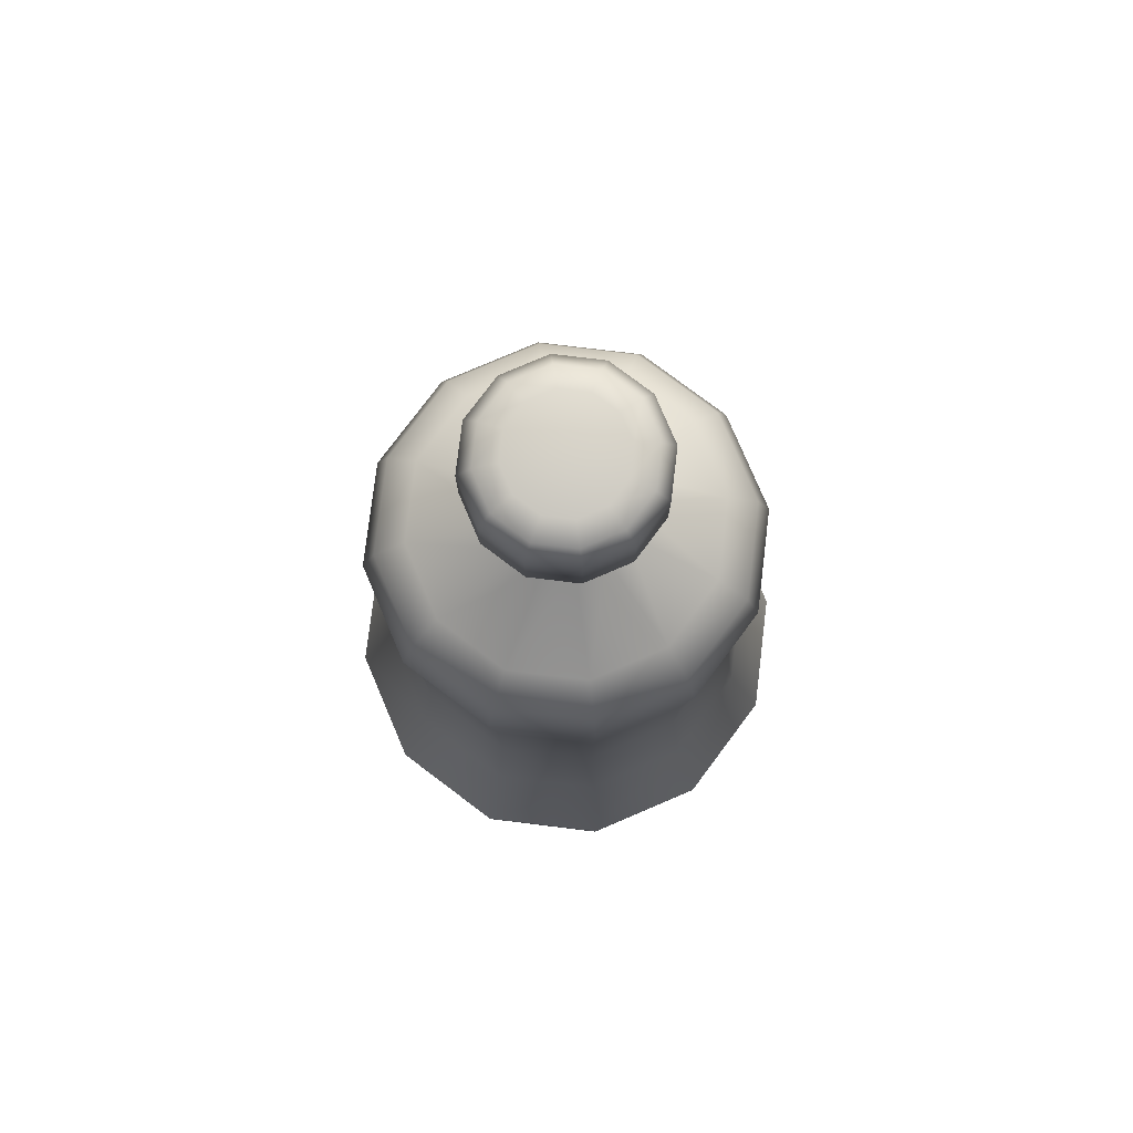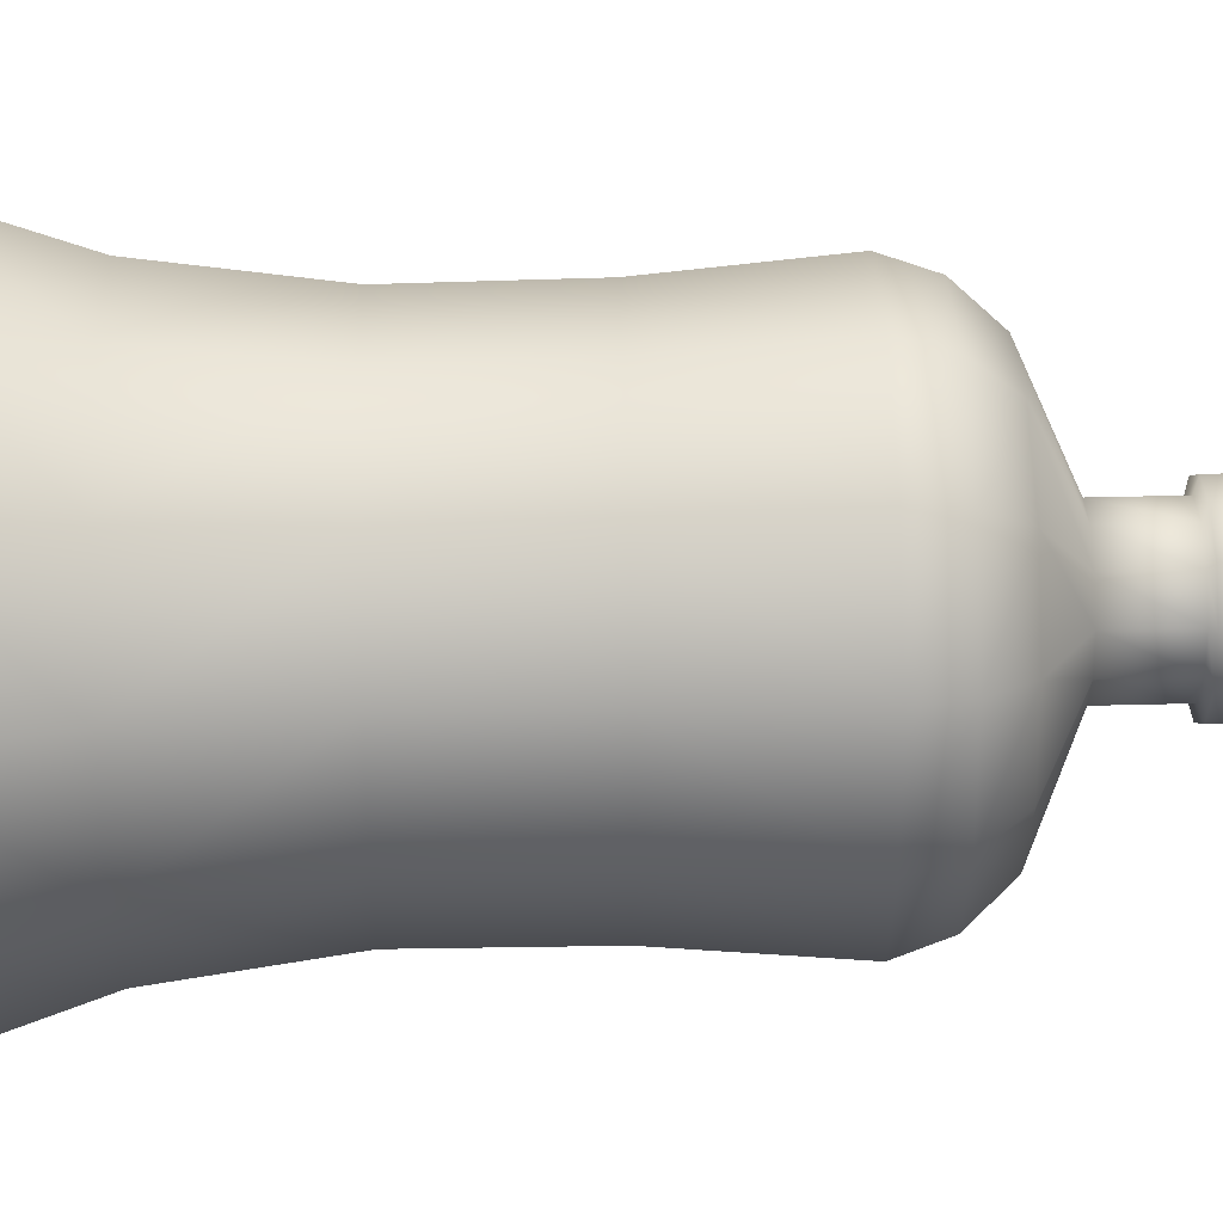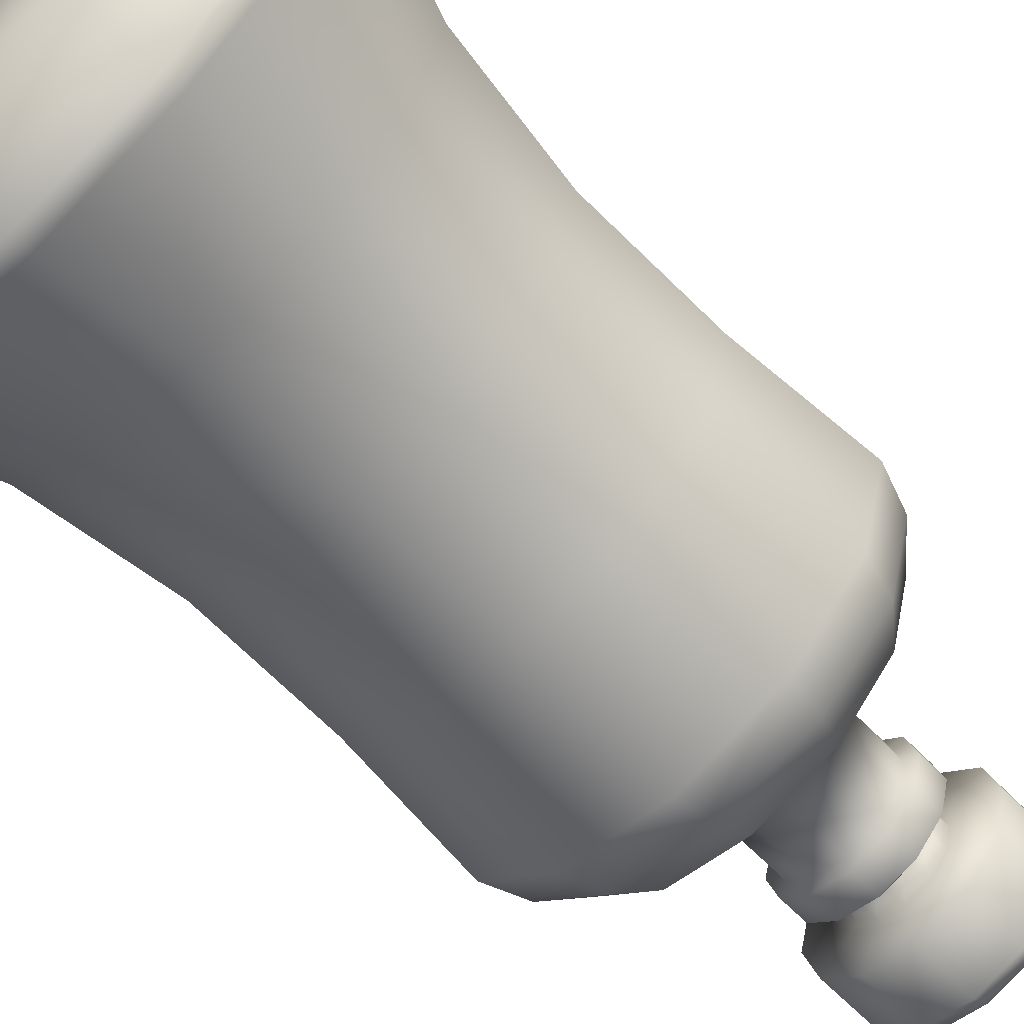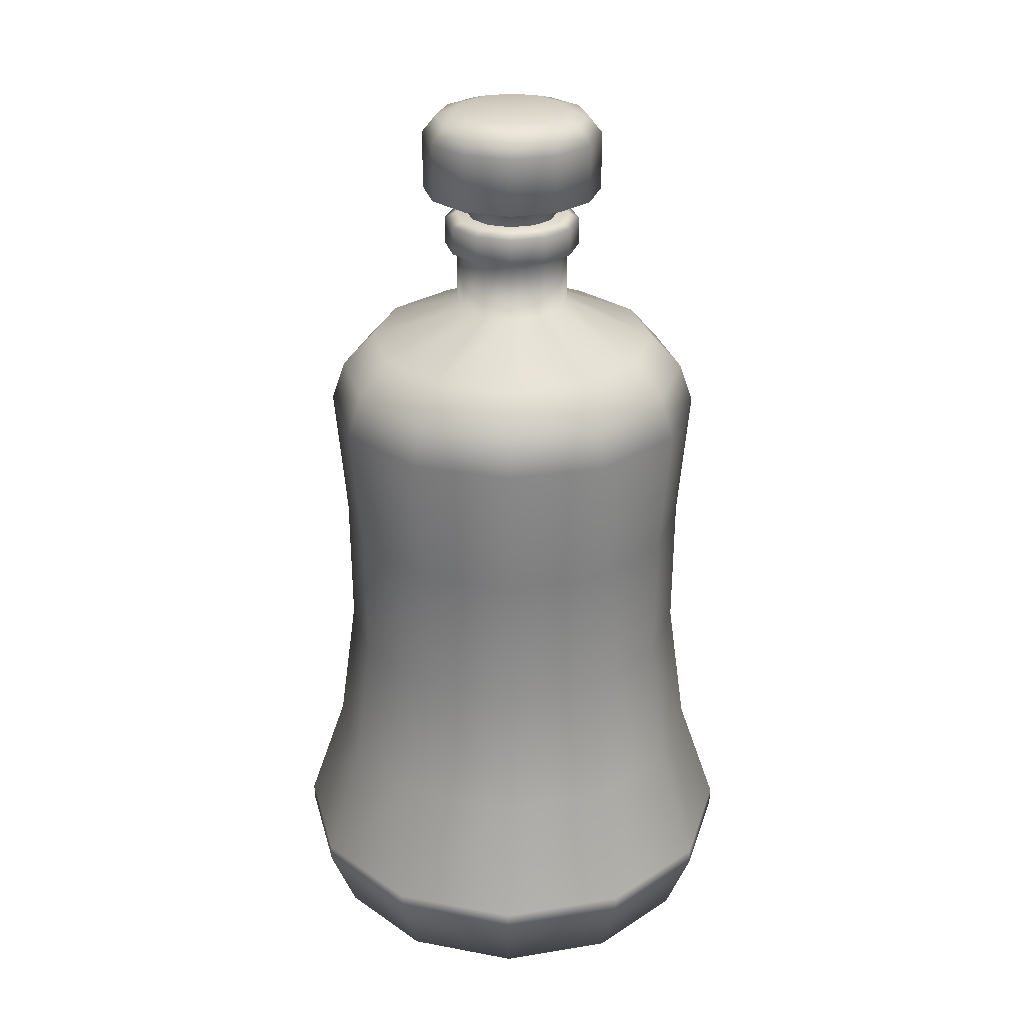
<metadata>
{"format":"obj","ext":"obj","renderer":"f3d","projection":"perspective","resolution":1024,"background":"white","views":[{"elev":78.6,"azim":-98.1,"up":"+Y"},{"elev":45.2,"azim":88.3,"up":"+Z"},{"elev":-64.9,"azim":44.4,"up":"+Z"},{"elev":27.7,"azim":-29.0,"up":"+Y"}]}
</metadata>
<code>
g Bottle_16
v 3.777e-07 0.7063 0.05049
v 3.777e-07 0.7063 0.03519
v 0.01759 0.7063 0.03047
v 0.02525 0.7063 0.04373
v 3.777e-07 0.7012 0.06064
v 0.03047 0.7063 0.01759
v 0.03032 0.7012 0.05251
v 3.777e-07 0.6769 0.06064
v 0.04373 0.7063 0.02525
v 0.03519 0.7063 -1.291e-09
v 0.03032 0.6769 0.05251
v 3.777e-07 0.6738 0.05049
v 0.05251 0.7012 0.03032
v 0.0505 0.7063 -1.291e-09
v 0.03047 0.7063 -0.01759
v 0.02525 0.6738 0.04373
v 3.777e-07 0.6222 0.05049
v 0.02525 0.6222 0.04373
v 0.05251 0.6769 0.03032
v 0.04373 0.6738 0.02525
v 0.04373 0.6222 0.02525
v 0.06064 0.7012 -1.291e-09
v 0.04373 0.7063 -0.02525
v 0.01759 0.7063 -0.03047
v 0.0505 0.6738 -1.291e-09
v 0.0505 0.6222 -1.291e-09
v 0.06064 0.6769 -1.291e-09
v 0.05251 0.7012 -0.03032
v 0.02525 0.7063 -0.04373
v 3.777e-07 0.7063 -0.03519
v 0.04373 0.6738 -0.02525
v 0.04373 0.6222 -0.02525
v 0.05251 0.6769 -0.03032
v 0.03032 0.7012 -0.05251
v 3.777e-07 0.7063 -0.05049
v -0.01759 0.7063 -0.03047
v 0.02525 0.6738 -0.04373
v 0.02525 0.6222 -0.04373
v 0.03032 0.6769 -0.05251
v 3.777e-07 0.7012 -0.06064
v -0.02524 0.7063 -0.04373
v -0.03047 0.7063 -0.01759
v 3.777e-07 0.6738 -0.05049
v 3.777e-07 0.6222 -0.05049
v 3.777e-07 0.6769 -0.06064
v -0.03032 0.7012 -0.05251
v -0.04373 0.7063 -0.02525
v -0.03518 0.7063 -1.291e-09
v -0.02524 0.6738 -0.04373
v -0.02524 0.6222 -0.04373
v -0.03032 0.6769 -0.05251
v -0.05251 0.7012 -0.03032
v -0.05049 0.7063 -1.291e-09
v -0.03047 0.7063 0.01759
v -0.04373 0.6738 -0.02525
v -0.04373 0.6222 -0.02525
v -0.05251 0.6769 -0.03032
v -0.06064 0.7012 -1.291e-09
v -0.04373 0.7063 0.02525
v -0.01759 0.7063 0.03047
v -0.05049 0.6738 -1.291e-09
v -0.05049 0.6222 -1.291e-09
v -0.06064 0.6769 -1.291e-09
v -0.05251 0.7012 0.03032
v -0.02524 0.7063 0.04373
v 3.777e-07 0.7063 0.03519
v 3.777e-07 0.7063 0.05049
v -0.03032 0.7012 0.05251
v 3.777e-07 0.7012 0.06064
v -0.05251 0.6769 0.03032
v -0.04373 0.6738 0.02525
v -0.04373 0.6222 0.02525
v -0.03032 0.6769 0.05251
v 3.777e-07 0.6769 0.06064
v -0.02524 0.6738 0.04373
v -0.02524 0.6222 0.04373
v 3.777e-07 0.6738 0.05049
v 3.777e-07 0.6222 0.05049
v 3.777e-07 0.5871 0.1299
v 3.777e-07 0.6222 0.05049
v 0.02525 0.6222 0.04373
v 0.06493 0.5871 0.1125
v 0.04373 0.6222 0.02525
v 0.0787 0.5571 0.1363
v 3.777e-07 0.5571 0.1574
v 0.1125 0.5871 0.06493
v 0.0505 0.6222 -1.291e-09
v 0.08469 0.5225 0.1467
v 3.777e-07 0.5225 0.1694
v 3.777e-07 0.406 0.1592
v 0.1363 0.5571 0.07869
v 0.1299 0.5871 -1.291e-09
v 0.04373 0.6222 -0.02525
v 0.1467 0.5225 0.08469
v 0.07962 0.406 0.1379
v 0.1574 0.5571 -1.291e-09
v 0.1125 0.5871 -0.06493
v 0.02525 0.6222 -0.04373
v 0.1694 0.5225 -1.291e-09
v 0.1363 0.5571 -0.07869
v 0.06493 0.5871 -0.1125
v 3.777e-07 0.6222 -0.05049
v 0.07911 0.289 0.137
v 3.777e-07 0.289 0.1582
v 0.1379 0.406 0.07962
v 0.1467 0.5225 -0.08469
v 0.0787 0.5571 -0.1363
v 3.777e-07 0.5871 -0.1299
v -0.02524 0.6222 -0.04373
v 0.137 0.289 0.0791
v 0.1592 0.406 -1.291e-09
v 0.08469 0.5225 -0.1467
v 3.777e-07 0.5571 -0.1574
v -0.06493 0.5871 -0.1125
v -0.04373 0.6222 -0.02525
v 0.1582 0.289 -1.291e-09
v 0.1379 0.406 -0.07962
v 3.777e-07 0.5225 -0.1694
v -0.0787 0.5571 -0.1363
v -0.1125 0.5871 -0.06493
v -0.05049 0.6222 -1.291e-09
v 0.137 0.289 -0.0791
v 0.07962 0.406 -0.1379
v -0.08469 0.5225 -0.1467
v -0.1363 0.5571 -0.07869
v -0.1299 0.5871 -1.291e-09
v -0.04373 0.6222 0.02525
v 0.07911 0.289 -0.137
v 3.777e-07 0.406 -0.1592
v -0.1467 0.5225 -0.08469
v -0.1574 0.5571 -1.291e-09
v -0.1125 0.5871 0.06493
v -0.02524 0.6222 0.04373
v 3.777e-07 0.289 -0.1582
v -0.07962 0.406 -0.1379
v -0.1694 0.5225 -1.291e-09
v -0.1363 0.5571 0.07869
v -0.06493 0.5871 0.1125
v 3.777e-07 0.6222 0.05049
v 3.777e-07 0.5871 0.1299
v 3.777e-07 0.5571 0.1574
v -0.0787 0.5571 0.1363
v 3.777e-07 0.5225 0.1694
v -0.1467 0.5225 0.08469
v -0.08469 0.5225 0.1467
v -0.1379 0.406 -0.07962
v -0.07962 0.406 0.1379
v 3.777e-07 0.406 0.1592
v 3.777e-07 0.289 0.1582
v -0.1379 0.406 0.07962
v -0.1592 0.406 -1.291e-09
v -0.0791 0.289 0.137
v 3.777e-07 0.1741 0.1738
v -0.137 0.289 0.0791
v -0.1582 0.289 -1.291e-09
v -0.137 0.289 -0.0791
v -0.08691 0.1741 0.1505
v -0.1505 0.1741 0.08691
v -0.1041 0.07343 0.1803
v 3.777e-07 0.07343 0.2082
v 3.777e-07 0.05877 0.2078
v -0.1803 0.07343 0.1041
v -0.1039 0.05877 0.1799
v 3.777e-07 0 0.1842
v -0.0921 0 0.1595
v -0.1799 0.05877 0.1039
v -0.1595 0 0.09211
v -0.1738 0.1741 -1.291e-09
v -0.2082 0.07343 -1.291e-09
v -0.2078 0.05877 -1.291e-09
v -0.1842 0 -1.291e-09
v -0.1803 0.07343 -0.1041
v -0.1799 0.05877 -0.1039
v -0.1595 0 -0.09211
v -0.1505 0.1741 -0.08691
v -0.1041 0.07343 -0.1803
v -0.1039 0.05877 -0.1799
v -0.0921 0 -0.1595
v -0.0791 0.289 -0.137
v -0.08691 0.1741 -0.1505
v 3.777e-07 0.07343 -0.2082
v 3.777e-07 0.05877 -0.2078
v 3.777e-07 0 -0.1842
v 3.777e-07 0.1741 -0.1738
v 0.1041 0.07343 -0.1803
v 0.1039 0.05877 -0.1799
v 0.0921 0 -0.1595
v 0.08691 0.1741 -0.1505
v 0.1803 0.07343 -0.1041
v 0.1799 0.05877 -0.1039
v 0.1595 0 -0.09211
v 0.1505 0.1741 -0.08691
v 0.2082 0.07343 -1.291e-09
v 0.2078 0.05877 -1.291e-09
v 0.1842 0 -1.291e-09
v 0.1738 0.1741 -1.291e-09
v 0.1803 0.07343 0.1041
v 0.1799 0.05877 0.1039
v 0.1595 0 0.09211
v 0.1505 0.1741 0.08691
v 0.1041 0.07343 0.1803
v 0.1039 0.05877 0.1799
v 0.0921 0 0.1595
v 0.08691 0.1741 0.1505
v 3.777e-07 0.1741 0.1738
v 3.777e-07 0.07343 0.2082
v 3.777e-07 0.05877 0.2078
v 3.777e-07 0 0.1842
v -0.0921 0 0.1595
v 3.777e-07 0 -1.291e-09
v -0.1595 0 0.09211
v 3.777e-07 0 0.1842
v -0.1842 0 -1.291e-09
v 0.0921 0 0.1595
v -0.1595 0 -0.09211
v 0.1595 0 0.09211
v -0.0921 0 -0.1595
v 0.1842 0 -1.291e-09
v 3.777e-07 0 -0.1842
v 0.1595 0 -0.09211
v 0.0921 0 -0.1595
v -0.03514 0.6981 0.02029
v -0.03514 0.7269 0.02029
v -0.02028 0.7269 0.03514
v -0.02028 0.6981 0.03514
v -0.04057 0.6981 -1.291e-09
v 3.777e-07 0.7269 0.04057
v 3.777e-07 0.6981 0.04057
v -0.04057 0.7269 -1.291e-09
v -0.03514 0.6981 -0.02029
v 0.02029 0.7269 0.03514
v 0.02029 0.6981 0.03514
v -0.03514 0.7269 -0.02029
v -0.02028 0.6981 -0.03514
v 0.03514 0.7269 0.02029
v 0.03514 0.6981 0.02029
v -0.02028 0.7269 -0.03514
v 3.777e-07 0.6981 -0.04057
v 0.04058 0.7269 -1.291e-09
v 0.04058 0.6981 -1.291e-09
v 3.777e-07 0.7269 -0.04057
v 0.02029 0.6981 -0.03514
v 0.03514 0.7269 -0.02029
v 0.03514 0.6981 -0.02029
v 0.02029 0.7269 -0.03514
v 0.0691 0.7295 0.03989
v 0.07979 0.7295 -1.291e-09
v 0.0691 0.7295 -0.03989
v 0.0399 0.7295 -0.0691
v 3.777e-07 0.7295 -0.07979
v -0.03989 0.7295 -0.0691
v 0.0399 0.7295 0.0691
v -0.0691 0.7295 -0.03989
v 3.777e-07 0.7295 0.07979
v -0.07979 0.7295 -1.291e-09
v -0.03989 0.7295 0.0691
v -0.0691 0.7295 0.03989
v -0.03989 0.7804 -0.0691
v -0.0691 0.7804 -0.03989
v -0.07979 0.7804 -1.291e-09
v -0.0691 0.7804 0.03989
v -0.03989 0.7804 0.0691
v 3.777e-07 0.7804 0.07979
v 3.777e-07 0.7804 -0.07979
v 0.0399 0.7804 0.0691
v 0.0399 0.7804 -0.0691
v 0.0691 0.7804 0.03989
v 0.0691 0.7804 -0.03989
v 0.07979 0.7804 -1.291e-09
v -0.03384 0.7953 0.05862
v -0.05861 0.7953 0.03384
v 3.777e-07 0.7953 0.06769
v 0.03384 0.7953 0.05862
v -0.06769 0.7953 -1.291e-09
v 0.05862 0.7953 0.03384
v 0.06769 0.7953 -1.291e-09
v -0.05861 0.7953 -0.03384
v 0.05862 0.7953 -0.03384
v -0.03384 0.7953 -0.05862
v 0.03384 0.7953 -0.05862
v 3.777e-07 0.7953 -0.06769
v -0.02394 0.8015 0.04146
v 5.287e-06 0.8015 0.04787
v 3.777e-07 0.7953 0.06769
v -0.03384 0.7953 0.05862
v 0.03384 0.7953 0.05862
v -0.04146 0.8015 0.02394
v -0.05861 0.7953 0.03384
v 5.287e-06 0.8015 -1.291e-09
v 0.02394 0.8015 0.04146
v -0.04787 0.8015 -1.291e-09
v 0.04146 0.8015 0.02394
v 0.05862 0.7953 0.03384
v -0.06769 0.7953 -1.291e-09
v 0.06769 0.7953 -1.291e-09
v -0.04146 0.8015 -0.02394
v -0.05861 0.7953 -0.03384
v 0.04787 0.8015 -1.291e-09
v 0.05862 0.7953 -0.03384
v -0.02394 0.8015 -0.04146
v -0.03384 0.7953 -0.05862
v 0.04146 0.8015 -0.02394
v 0.03384 0.7953 -0.05862
v 5.287e-06 0.8015 -0.04787
v 3.777e-07 0.7953 -0.06769
v 0.02394 0.8015 -0.04146
g Bottle_16_0
f 3 2 1
f 4 3 1
f 1 5 4
f 6 3 4
f 5 7 4
f 7 5 8
f 9 6 4
f 4 7 9
f 10 6 9
f 11 7 8
f 11 8 12
f 7 13 9
f 13 7 11
f 14 10 9
f 9 13 14
f 15 10 14
f 16 11 12
f 16 12 17
f 18 16 17
f 19 13 11
f 19 11 16
f 20 16 18
f 20 19 16
f 21 20 18
f 13 22 14
f 22 13 19
f 23 15 14
f 14 22 23
f 24 15 23
f 25 20 21
f 26 25 21
f 27 19 20
f 27 22 19
f 25 27 20
f 22 28 23
f 28 22 27
f 29 24 23
f 23 28 29
f 30 24 29
f 31 25 26
f 32 31 26
f 33 27 25
f 33 28 27
f 31 33 25
f 28 34 29
f 34 28 33
f 35 30 29
f 29 34 35
f 36 30 35
f 37 31 32
f 38 37 32
f 39 33 31
f 39 34 33
f 37 39 31
f 34 40 35
f 40 34 39
f 41 36 35
f 35 40 41
f 42 36 41
f 43 37 38
f 44 43 38
f 45 39 37
f 45 40 39
f 43 45 37
f 40 46 41
f 46 40 45
f 47 42 41
f 41 46 47
f 48 42 47
f 49 43 44
f 50 49 44
f 51 45 43
f 51 46 45
f 49 51 43
f 46 52 47
f 52 46 51
f 53 48 47
f 47 52 53
f 54 48 53
f 55 49 50
f 56 55 50
f 57 51 49
f 57 52 51
f 55 57 49
f 52 58 53
f 58 52 57
f 59 54 53
f 53 58 59
f 60 54 59
f 61 55 56
f 62 61 56
f 63 57 55
f 63 58 57
f 61 63 55
f 58 64 59
f 64 58 63
f 65 60 59
f 59 64 65
f 66 60 65
f 67 66 65
f 65 68 67
f 64 68 65
f 68 69 67
f 70 64 63
f 70 63 61
f 68 64 70
f 71 61 62
f 71 70 61
f 72 71 62
f 69 68 73
f 73 68 70
f 73 70 71
f 74 69 73
f 75 71 72
f 75 73 71
f 74 73 75
f 76 75 72
f 77 74 75
f 77 75 76
f 78 77 76
f 81 80 79
f 82 81 79
f 83 81 82
f 84 82 79
f 85 84 79
f 86 83 82
f 87 83 86
f 88 84 85
f 89 88 85
f 89 90 88
f 84 91 82
f 91 86 82
f 92 87 86
f 93 87 92
f 88 94 84
f 94 91 84
f 90 95 88
f 88 95 94
f 91 96 86
f 96 92 86
f 97 93 92
f 98 93 97
f 94 99 91
f 99 96 91
f 96 100 92
f 100 97 92
f 101 98 97
f 102 98 101
f 95 90 103
f 90 104 103
f 95 105 94
f 94 105 99
f 99 106 96
f 106 100 96
f 100 107 97
f 107 101 97
f 108 102 101
f 109 102 108
f 95 103 110
f 105 95 110
f 105 111 99
f 99 111 106
f 106 112 100
f 112 107 100
f 107 113 101
f 113 108 101
f 114 109 108
f 115 109 114
f 105 110 116
f 111 105 116
f 111 117 106
f 106 117 112
f 112 118 107
f 118 113 107
f 113 119 108
f 119 114 108
f 120 115 114
f 121 115 120
f 111 116 122
f 117 111 122
f 117 123 112
f 112 123 118
f 118 124 113
f 124 119 113
f 119 125 114
f 125 120 114
f 126 121 120
f 127 121 126
f 117 122 128
f 123 117 128
f 123 129 118
f 118 129 124
f 124 130 119
f 130 125 119
f 125 131 120
f 131 126 120
f 132 127 126
f 133 127 132
f 123 128 134
f 129 123 134
f 129 135 124
f 124 135 130
f 130 136 125
f 136 131 125
f 126 131 137
f 132 126 137
f 138 133 132
f 139 133 138
f 140 139 138
f 141 140 138
f 142 138 132
f 142 141 138
f 137 142 132
f 143 141 142
f 137 131 144
f 131 136 144
f 145 142 137
f 145 143 142
f 144 145 137
f 130 146 136
f 135 146 130
f 145 147 143
f 147 148 143
f 149 148 147
f 144 150 145
f 150 147 145
f 136 151 144
f 146 151 136
f 151 150 144
f 152 149 147
f 147 150 152
f 153 149 152
f 150 151 154
f 150 154 152
f 151 146 155
f 151 155 154
f 146 135 156
f 146 156 155
f 157 153 152
f 152 154 157
f 154 155 158
f 154 158 157
f 157 159 153
f 159 160 153
f 161 160 159
f 162 159 157
f 158 162 157
f 163 161 159
f 163 159 162
f 164 161 163
f 165 164 163
f 165 163 166
f 166 163 162
f 167 165 166
f 155 168 158
f 155 156 168
f 169 162 158
f 162 169 166
f 168 169 158
f 166 170 167
f 169 170 166
f 170 171 167
f 172 169 168
f 169 172 170
f 171 170 173
f 172 173 170
f 174 171 173
f 156 175 168
f 175 172 168
f 173 172 176
f 176 172 175
f 174 173 177
f 177 173 176
f 178 174 177
f 156 179 175
f 135 179 156
f 135 129 179
f 129 134 179
f 179 180 175
f 180 176 175
f 179 134 180
f 177 176 181
f 181 176 180
f 178 177 182
f 182 177 181
f 183 178 182
f 134 184 180
f 184 181 180
f 134 128 184
f 182 181 185
f 185 181 184
f 183 182 186
f 186 182 185
f 187 183 186
f 128 188 184
f 188 185 184
f 128 122 188
f 186 185 189
f 189 185 188
f 187 186 190
f 190 186 189
f 191 187 190
f 122 192 188
f 192 189 188
f 122 116 192
f 190 189 193
f 193 189 192
f 191 190 194
f 194 190 193
f 195 191 194
f 116 196 192
f 196 193 192
f 116 110 196
f 194 193 197
f 197 193 196
f 195 194 198
f 198 194 197
f 199 195 198
f 110 200 196
f 200 197 196
f 110 103 200
f 198 197 201
f 201 197 200
f 199 198 202
f 202 198 201
f 203 199 202
f 103 204 200
f 204 201 200
f 103 104 204
f 104 205 204
f 205 206 204
f 206 201 204
f 202 201 206
f 207 202 206
f 203 202 207
f 208 203 207
f 211 210 209
f 209 210 212
f 213 210 211
f 212 210 214
f 215 210 213
f 214 210 216
f 217 210 215
f 216 210 218
f 219 210 217
f 218 210 220
f 221 210 219
f 220 210 221
f 224 223 222
f 225 224 222
f 222 223 226
f 227 224 225
f 228 227 225
f 223 229 226
f 226 229 230
f 231 227 228
f 232 231 228
f 229 233 230
f 230 233 234
f 235 231 232
f 236 235 232
f 233 237 234
f 234 237 238
f 239 235 236
f 240 239 236
f 237 241 238
f 238 241 242
f 243 239 240
f 244 243 240
f 242 245 244
f 241 245 242
f 245 243 244
f 235 246 231
f 239 247 235
f 247 246 235
f 243 248 239
f 248 247 239
f 245 249 243
f 249 248 243
f 241 250 245
f 250 249 245
f 237 251 241
f 251 250 241
f 246 252 231
f 231 252 227
f 253 251 237
f 233 253 237
f 252 254 227
f 227 254 224
f 255 253 233
f 229 255 233
f 254 256 224
f 224 256 223
f 223 257 229
f 257 255 229
f 256 257 223
f 251 258 250
f 253 259 251
f 259 258 251
f 255 260 253
f 260 259 253
f 257 261 255
f 261 260 255
f 256 262 257
f 262 261 257
f 254 263 256
f 263 262 256
f 258 264 250
f 250 264 249
f 265 263 254
f 252 265 254
f 264 266 249
f 249 266 248
f 267 265 252
f 246 267 252
f 266 268 248
f 248 268 247
f 247 269 246
f 269 267 246
f 268 269 247
f 262 263 270
f 270 271 262
f 263 272 270
f 263 265 272
f 271 261 262
f 265 273 272
f 265 267 273
f 271 274 261
f 267 275 273
f 267 269 275
f 274 260 261
f 269 276 275
f 269 268 276
f 260 274 277
f 268 278 276
f 259 260 277
f 268 266 278
f 259 277 279
f 266 280 278
f 258 259 279
f 266 264 280
f 258 279 281
f 264 281 280
f 264 258 281
f 284 283 282
f 285 284 282
f 284 286 283
f 282 287 285
f 287 288 285
f 282 283 289
f 287 282 289
f 286 290 283
f 283 290 289
f 291 287 289
f 287 291 288
f 290 292 289
f 286 293 290
f 293 292 290
f 291 294 288
f 293 295 292
f 294 291 296
f 296 291 289
f 297 294 296
f 295 298 292
f 292 298 289
f 295 299 298
f 297 296 300
f 300 296 289
f 301 297 300
f 299 302 298
f 298 302 289
f 299 303 302
f 301 300 304
f 304 300 289
f 305 301 304
f 302 306 289
f 303 306 302
f 306 304 289
f 305 304 306
f 303 305 306

</code>
